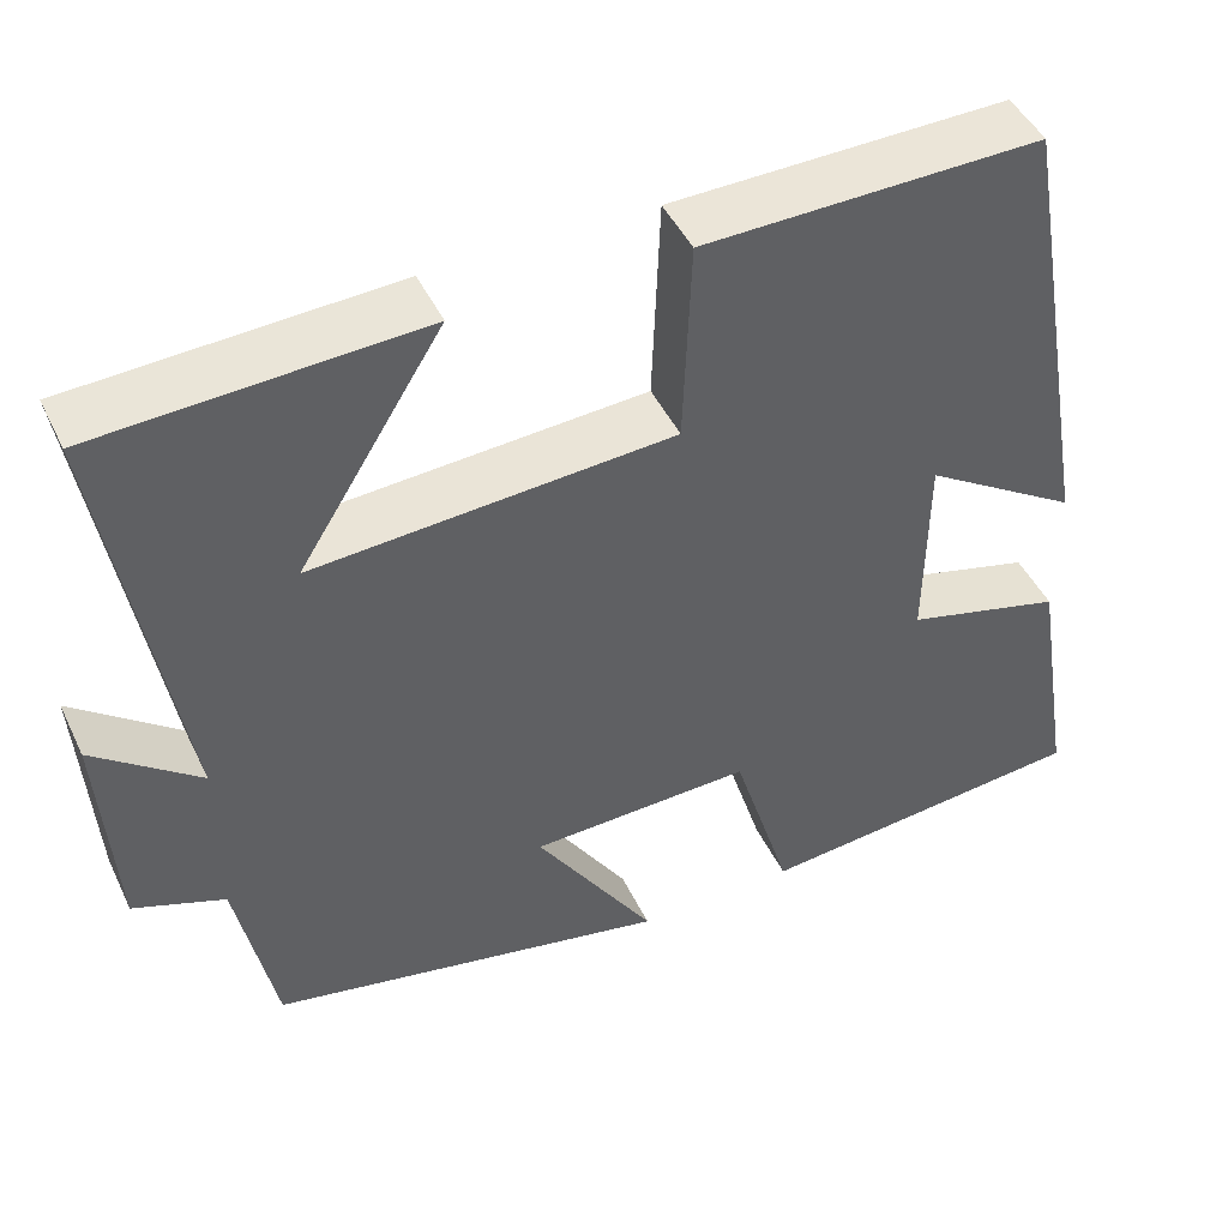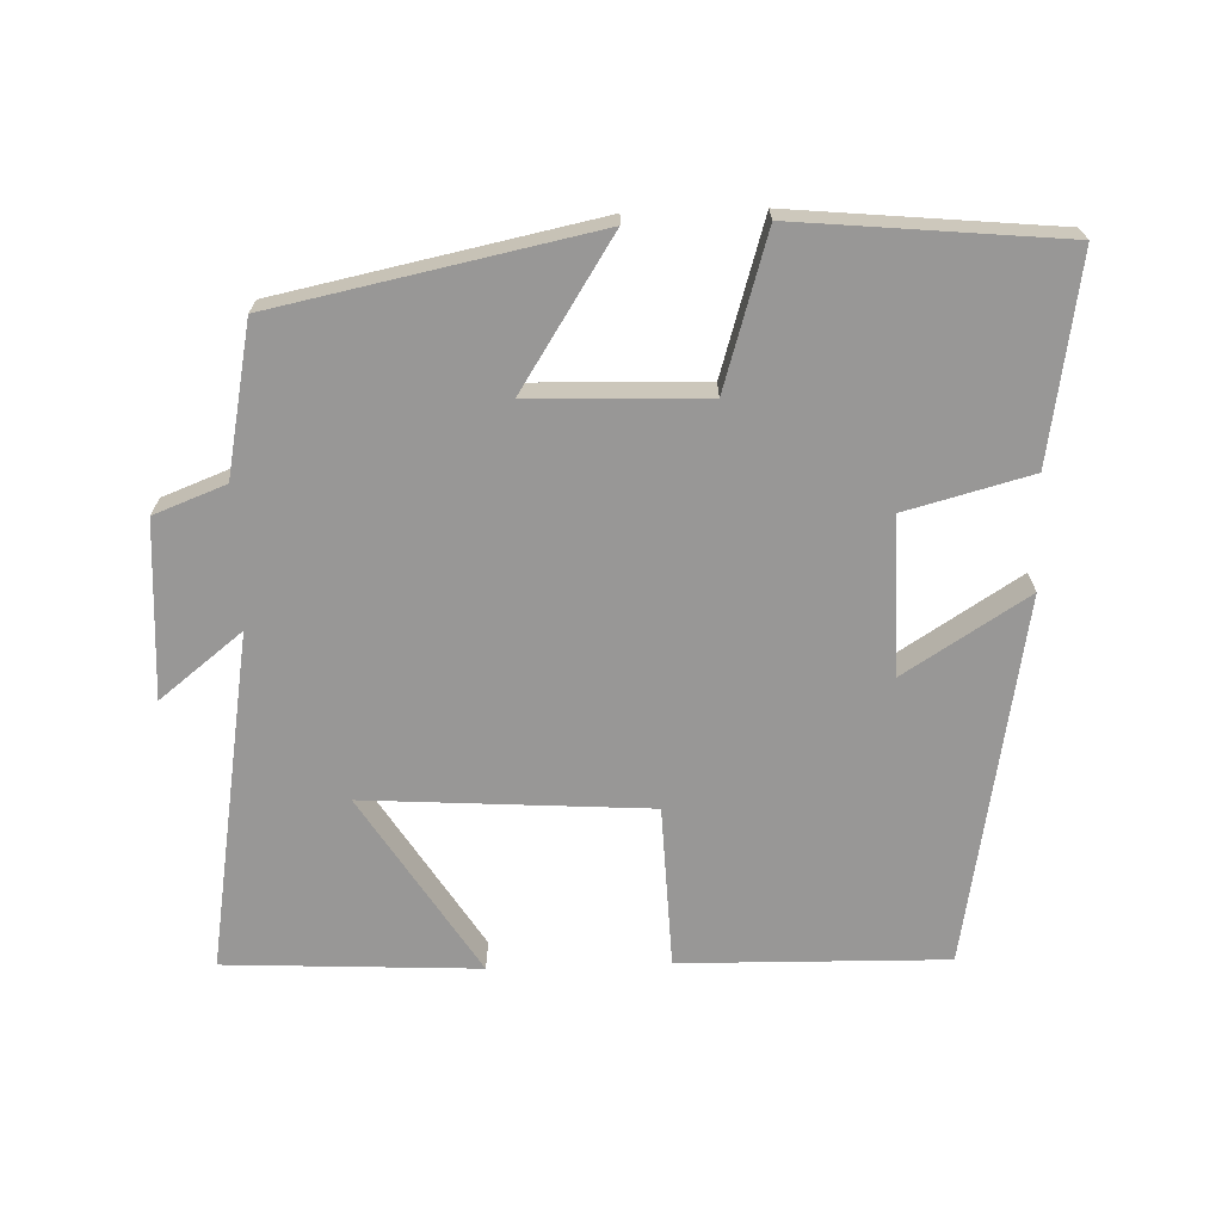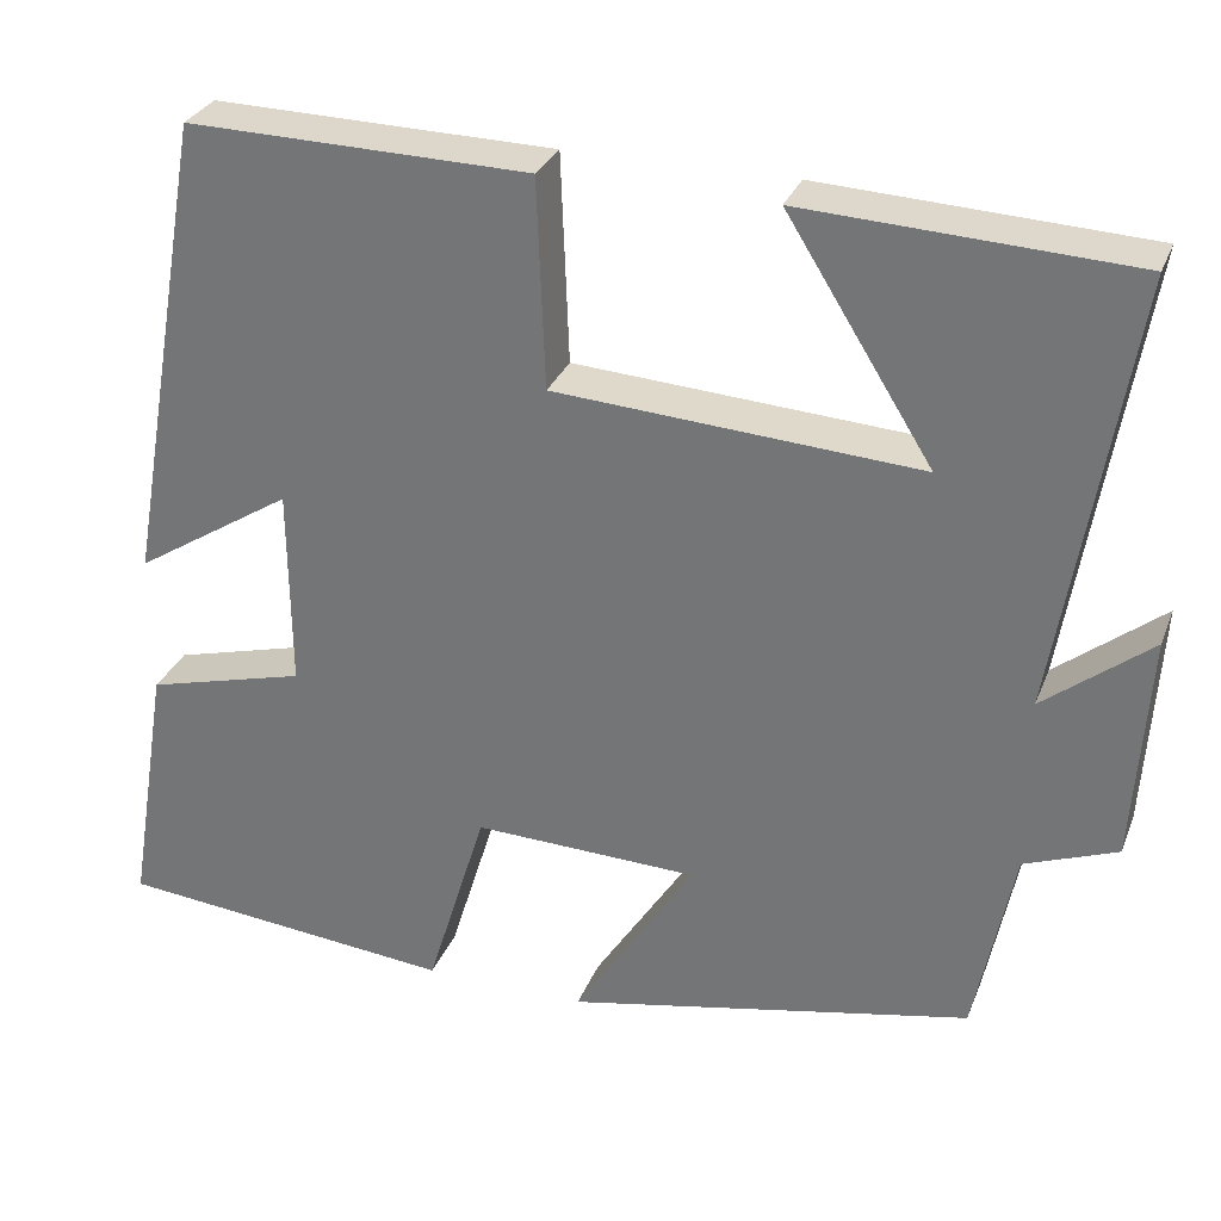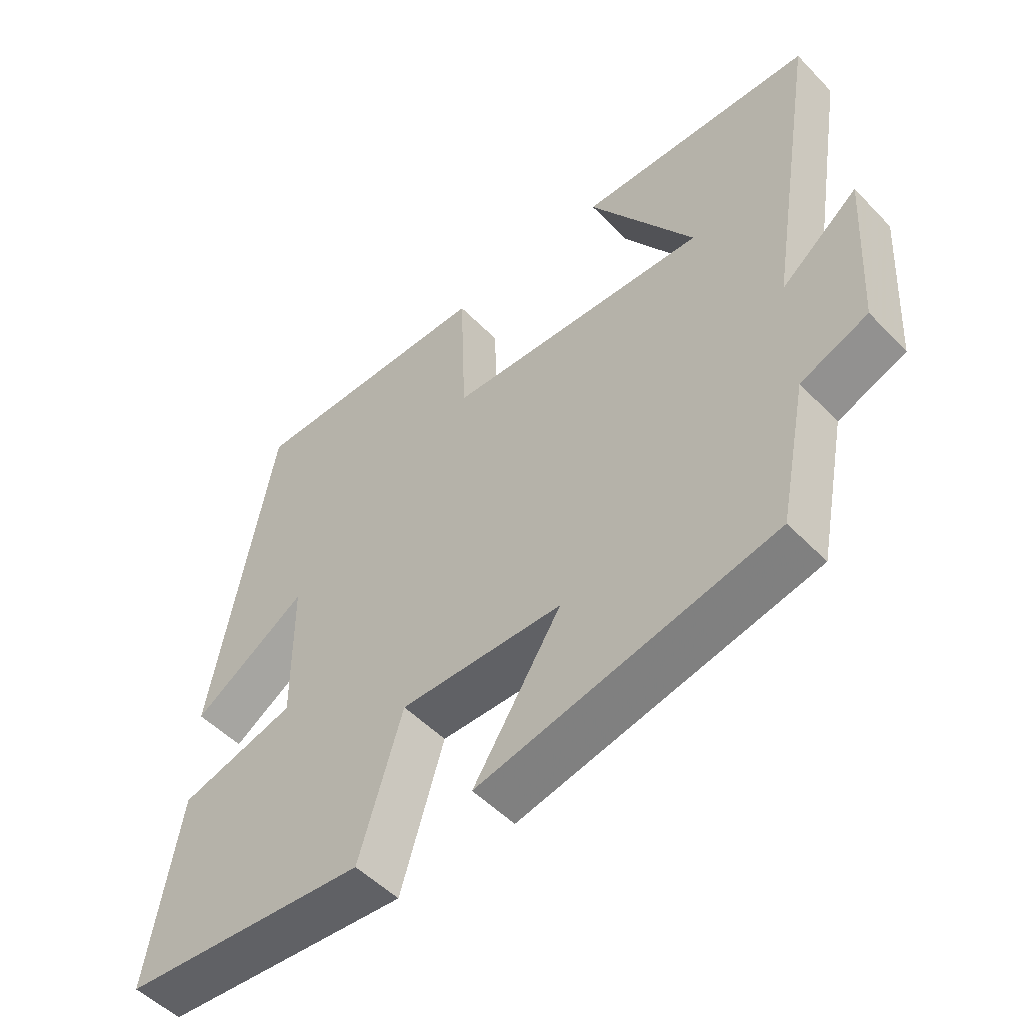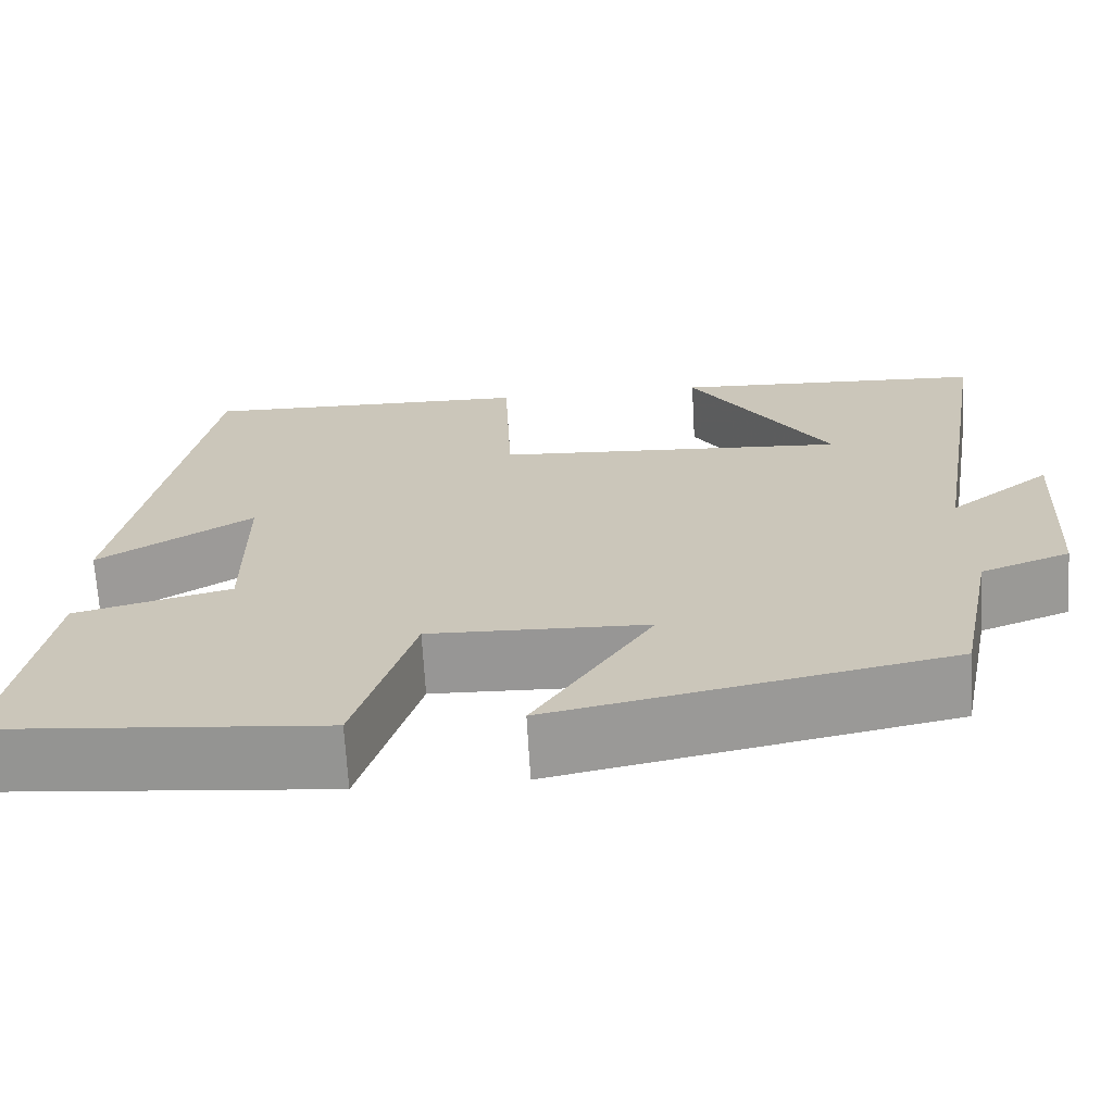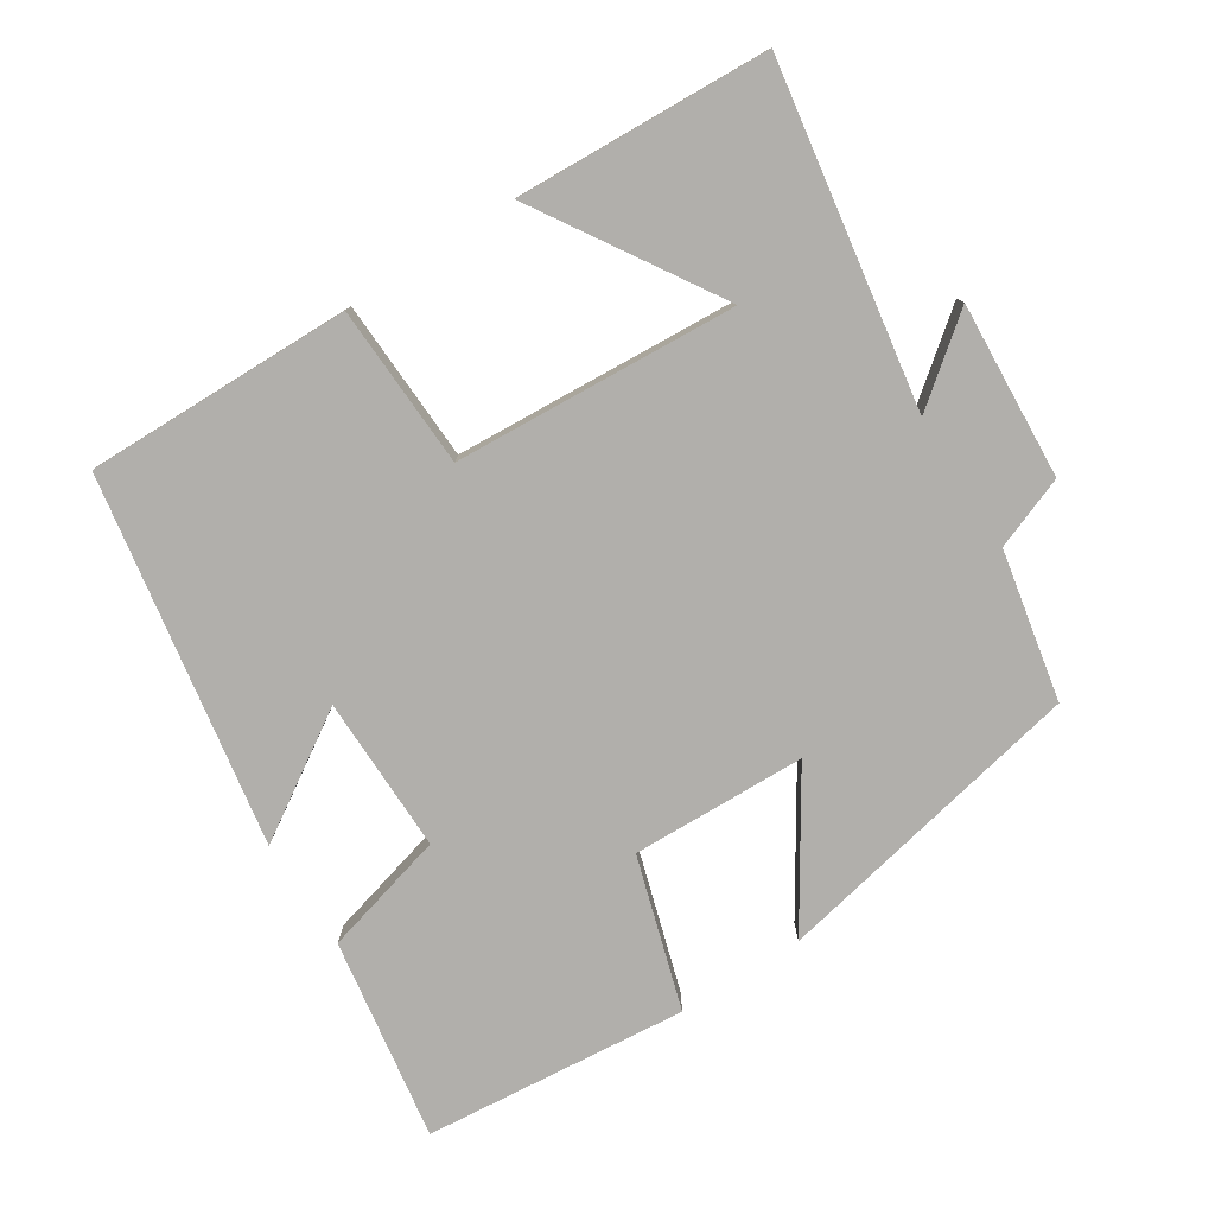
<metadata>
{"format":"obj","ext":"obj","renderer":"f3d","projection":"perspective","resolution":1024,"background":"white","views":[{"elev":46.2,"azim":155.3,"up":"+Z"},{"elev":-68.3,"azim":-178.1,"up":"+Y"},{"elev":29.9,"azim":19.1,"up":"+Z"},{"elev":-51.7,"azim":42.3,"up":"+Z"},{"elev":-68.2,"azim":3.3,"up":"+Z"},{"elev":-78.2,"azim":32.8,"up":"+Y"}]}
</metadata>
<code>
v 0.457 0.07 -0.408
v 0.008 0.07 -0.5
v 0.142 0.07 -0.292
v -0.106 0.07 -0.284
v -0.172 0.07 -0.5
v -0.547 0.07 -0.464
v -0.5 0.07 -0.176
v -0.323 0.07 -0.129
v -0.325 0.07 0.093
v -0.5 0.07 -0.018
v -0.408 0.07 0.507
v -0.03 0.07 0.5
v -0.021 0.07 0.269
v 0.381 0.07 0.243
v 0.22 0.07 0.5
v 0.58 0.07 0.482
v 0.5 0.07 0.001
v 0.618 0.07 0.094
v 0.602 0.07 -0.156
v 0.5 0.07 -0.195
v 0.457 0 -0.408
v 0.008 0 -0.5
v 0.142 0 -0.292
v -0.106 0 -0.284
v -0.172 0 -0.5
v -0.547 0 -0.464
v -0.5 0 -0.176
v -0.323 0 -0.129
v -0.325 0 0.093
v -0.5 0 -0.018
v -0.408 0 0.507
v -0.03 0 0.5
v -0.021 0 0.269
v 0.381 0 0.243
v 0.22 0 0.5
v 0.58 0 0.482
v 0.5 0 0.001
v 0.618 0 0.094
v 0.602 0 -0.156
v 0.5 0 -0.195
f 17 18 19 20
f 1 2 3
f 20 1 3
f 17 20 3
f 14 15 16
f 14 16 17 3
f 11 12 13
f 9 10 11
f 9 11 13
f 14 3 4
f 13 14 4
f 9 13 4
f 8 9 4
f 6 7 8
f 5 6 8
f 4 5 8
f 40 39 38 37
f 23 22 21
f 23 21 40
f 23 40 37
f 36 35 34
f 23 37 36 34
f 33 32 31
f 31 30 29
f 33 31 29
f 24 23 34
f 24 34 33
f 24 33 29
f 24 29 28
f 28 27 26
f 28 26 25
f 28 25 24
f 1 21 22 2
f 2 22 23 3
f 3 23 24 4
f 4 24 25 5
f 5 25 26 6
f 6 26 27 7
f 7 27 28 8
f 8 28 29 9
f 9 29 30 10
f 10 30 31 11
f 11 31 32 12
f 12 32 33 13
f 13 33 34 14
f 14 34 35 15
f 15 35 36 16
f 16 36 37 17
f 17 37 38 18
f 18 38 39 19
f 19 39 40 20
f 20 40 21 1

</code>
